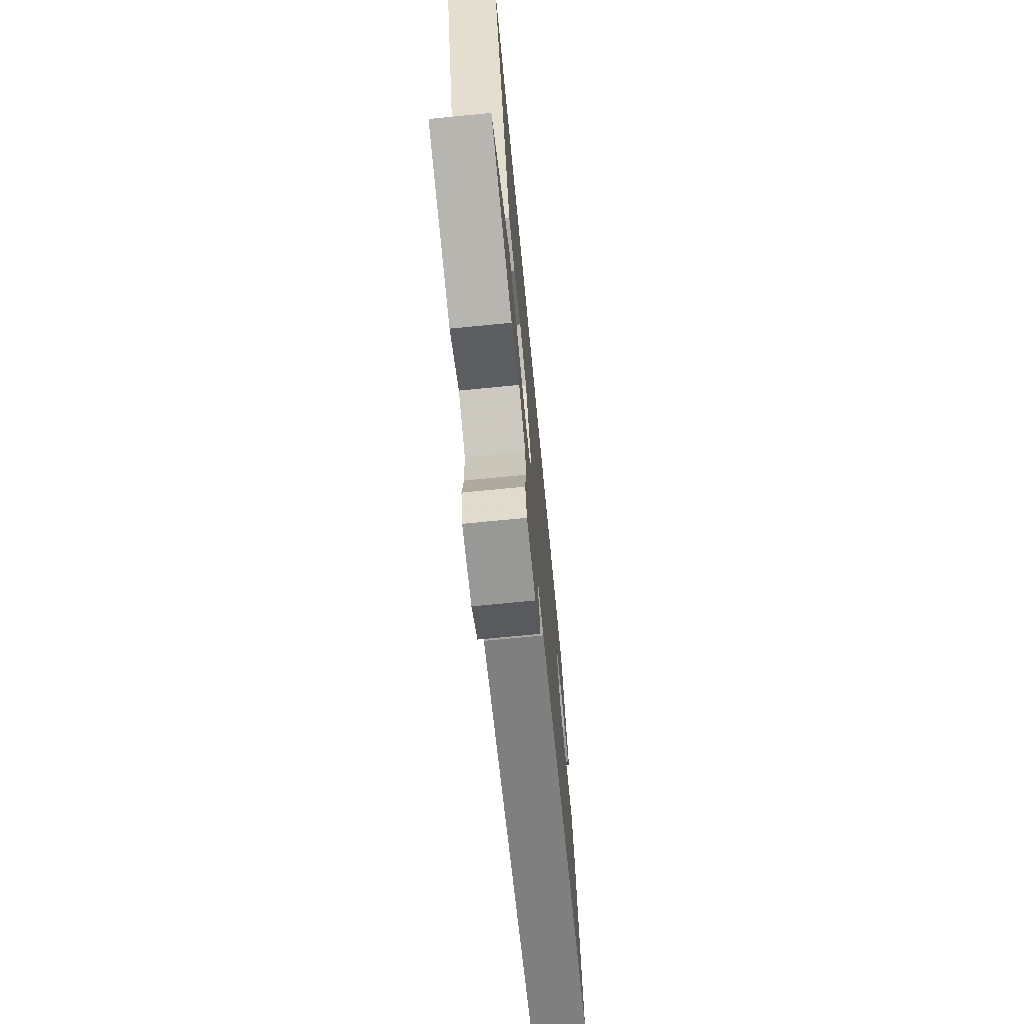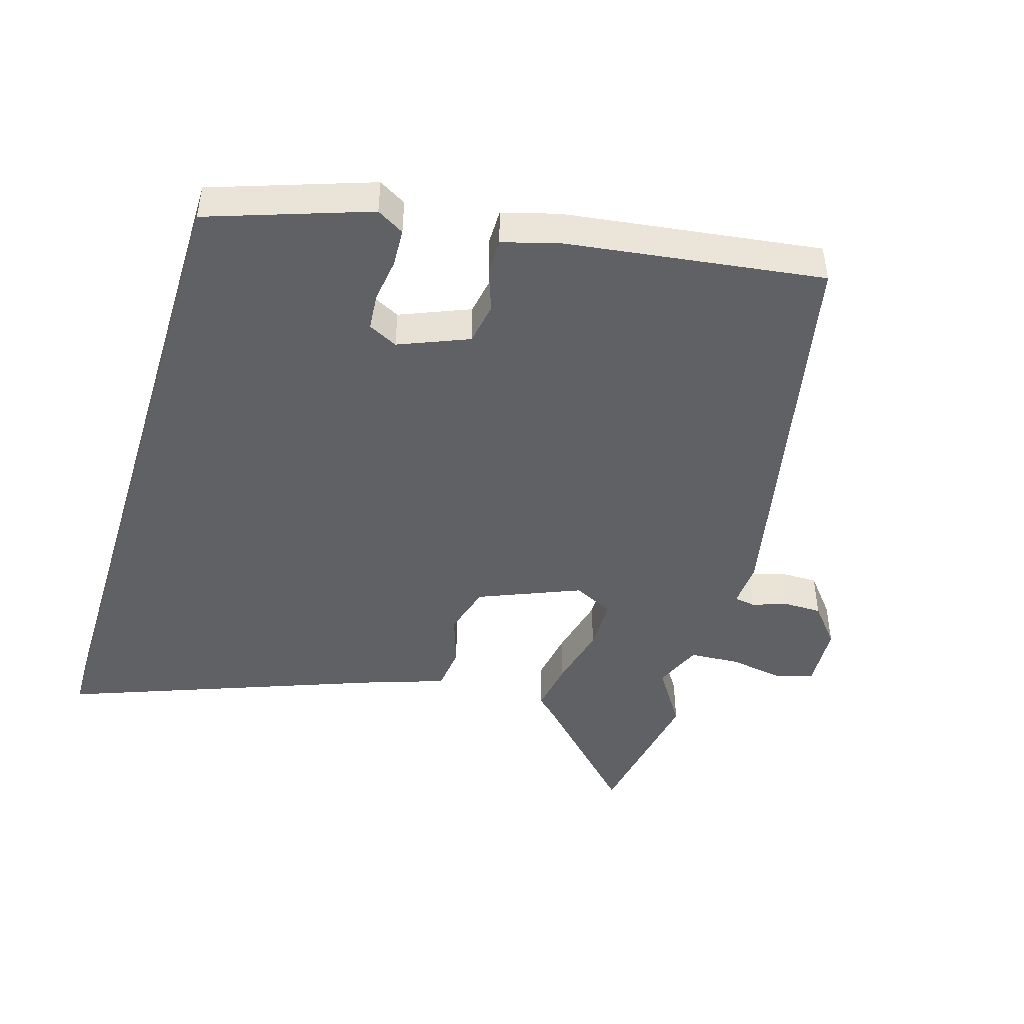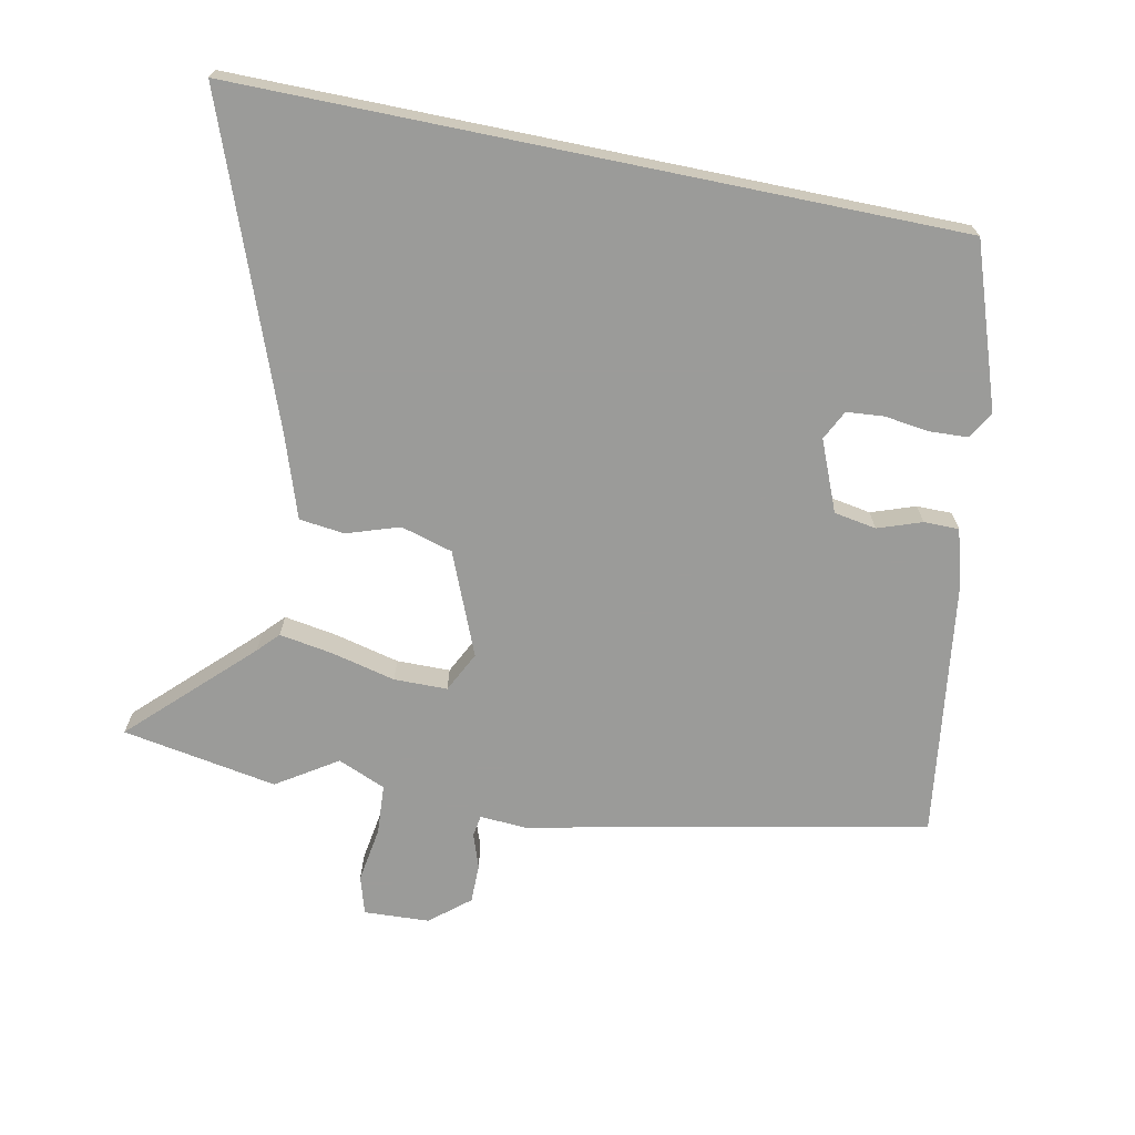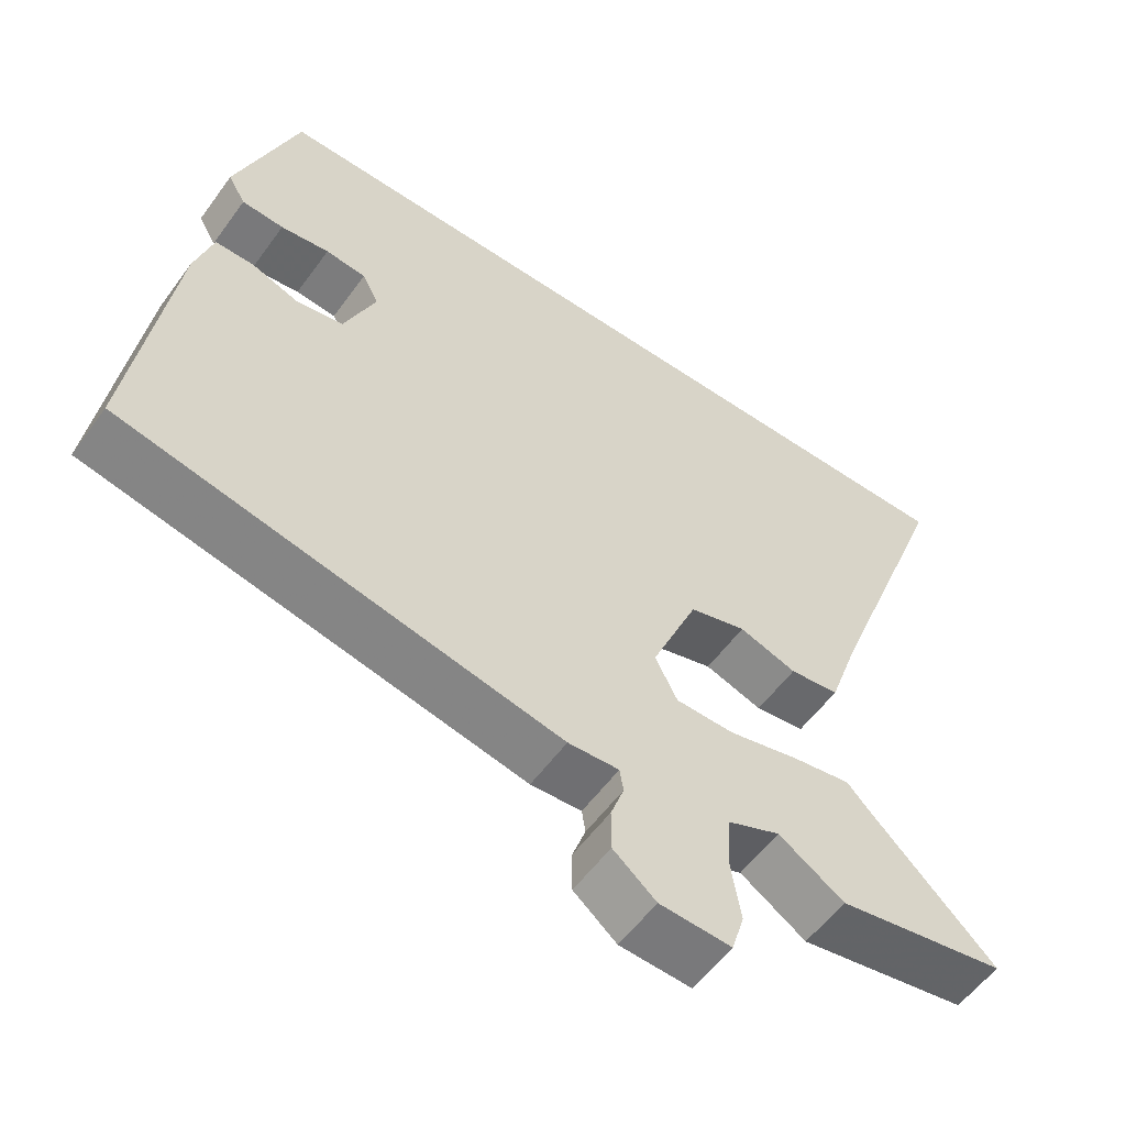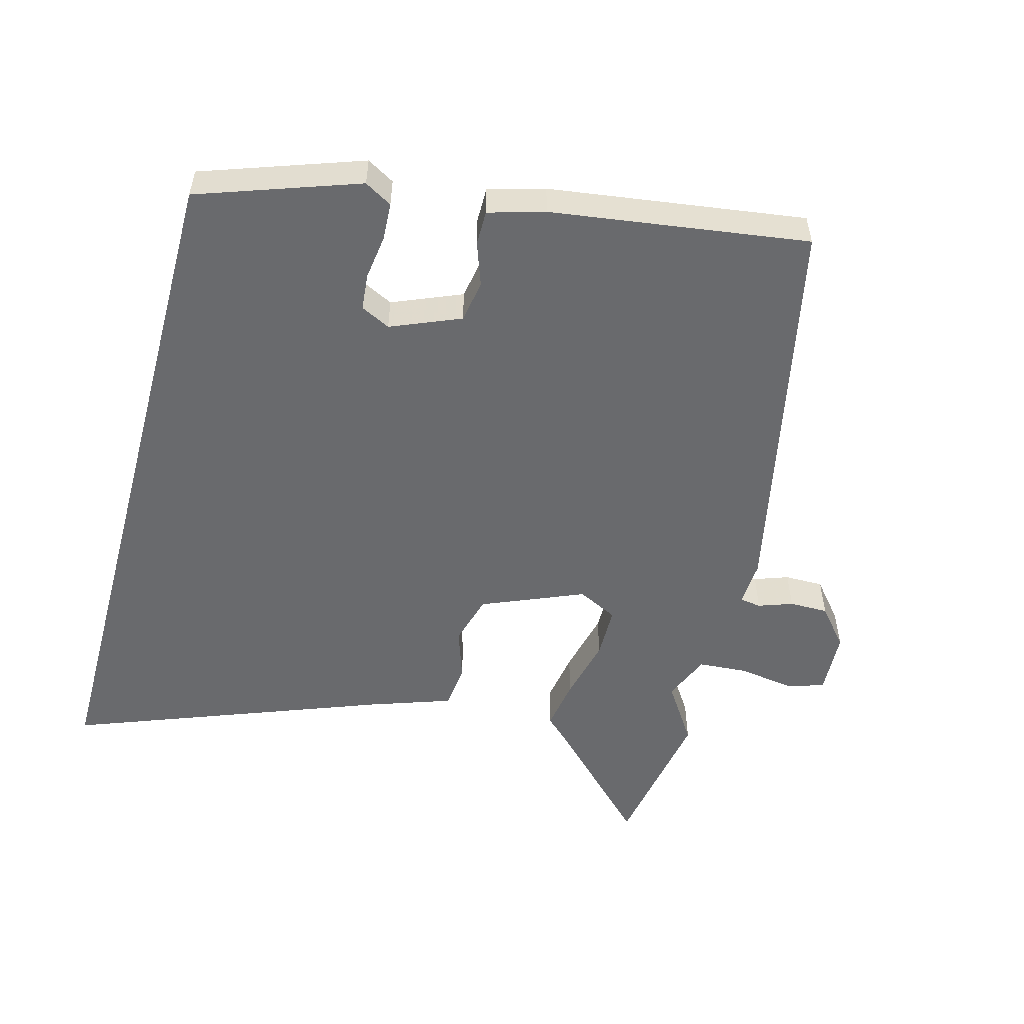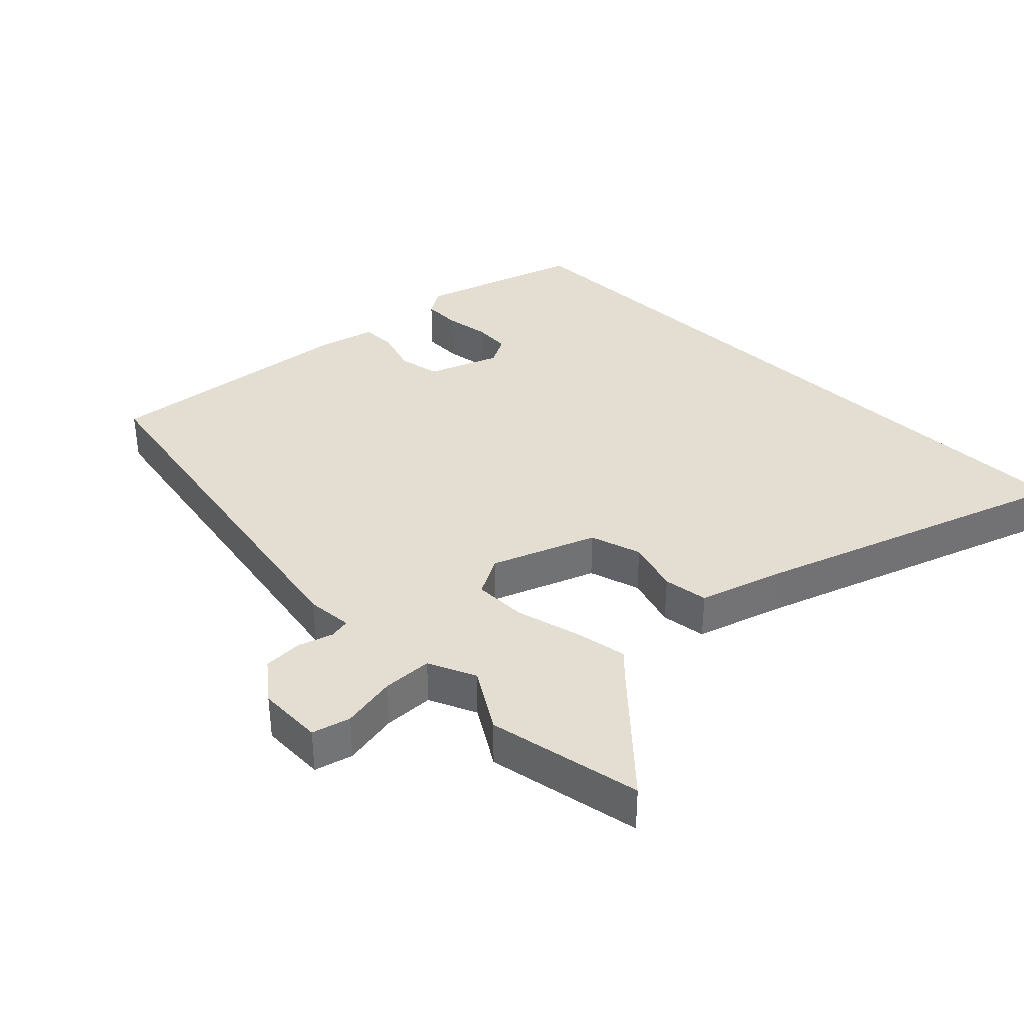
<metadata>
{"format":"obj","ext":"obj","renderer":"f3d","projection":"perspective","resolution":1024,"background":"white","views":[{"elev":-71.4,"azim":-84.4,"up":"+Z"},{"elev":-45.8,"azim":72.9,"up":"+Y"},{"elev":-69.6,"azim":-11.6,"up":"+Y"},{"elev":-56.4,"azim":144.5,"up":"+Z"},{"elev":-53.1,"azim":74.9,"up":"+Y"},{"elev":36.1,"azim":-136.1,"up":"+Y"}]}
</metadata>
<code>
v 0.368 0.07 0.5
v 0.451 0.07 0.261
v 0.427 0.07 0.22
v 0.37 0.07 0.217
v 0.304 0.07 0.226
v 0.249 0.07 0.221
v 0.227 0.07 0.177
v 0.27 0.07 0.073
v 0.333 0.07 0.062
v 0.398 0.07 0.085
v 0.45 0.07 0.085
v 0.474 0.07 0.001
v 0.527 0.07 -0.382
v -0.064 0.07 -0.505
v -0.133 0.07 -0.501
v -0.138 0.07 -0.533
v -0.12 0.07 -0.584
v -0.12 0.07 -0.642
v -0.178 0.07 -0.69
v -0.275 0.07 -0.695
v -0.292 0.07 -0.639
v -0.279 0.07 -0.556
v -0.284 0.07 -0.482
v -0.355 0.07 -0.452
v -0.444 0.07 -0.51
v -0.674 0.07 -0.47
v -0.503 0.07 -0.302
v -0.474 0.07 -0.271
v -0.395 0.07 -0.284
v -0.299 0.07 -0.307
v -0.22 0.07 -0.306
v -0.19 0.07 -0.246
v -0.253 0.07 -0.094
v -0.33 0.07 -0.072
v -0.408 0.07 -0.098
v -0.475 0.07 -0.09
v -0.517 0.07 0.033
v -0.693 0.07 0.5
v 0.368 0 0.5
v 0.451 0 0.261
v 0.427 0 0.22
v 0.37 0 0.217
v 0.304 0 0.226
v 0.249 0 0.221
v 0.227 0 0.177
v 0.27 0 0.073
v 0.333 0 0.062
v 0.398 0 0.085
v 0.45 0 0.085
v 0.474 0 0.001
v 0.527 0 -0.382
v -0.064 0 -0.505
v -0.133 0 -0.501
v -0.138 0 -0.533
v -0.12 0 -0.584
v -0.12 0 -0.642
v -0.178 0 -0.69
v -0.275 0 -0.695
v -0.292 0 -0.639
v -0.279 0 -0.556
v -0.284 0 -0.482
v -0.355 0 -0.452
v -0.444 0 -0.51
v -0.674 0 -0.47
v -0.503 0 -0.302
v -0.474 0 -0.271
v -0.395 0 -0.284
v -0.299 0 -0.307
v -0.22 0 -0.306
v -0.19 0 -0.246
v -0.253 0 -0.094
v -0.33 0 -0.072
v -0.408 0 -0.098
v -0.475 0 -0.09
v -0.517 0 0.033
v -0.693 0 0.5
f 37 38 1
f 34 35 36 37
f 33 34 37 1
f 32 33 1
f 31 32 1
f 27 28 29 30
f 25 26 27 30
f 24 25 30 31
f 23 24 31
f 22 23 31 1
f 16 17 18 19
f 15 16 19 20
f 12 13 14 15
f 10 11 12 15
f 9 10 15
f 8 9 15
f 7 8 15 20
f 6 7 20 21
f 2 3 4 5
f 2 5 6
f 1 2 6
f 1 6 21 22
f 39 76 75
f 75 74 73 72
f 39 75 72 71
f 39 71 70
f 39 70 69
f 68 67 66 65
f 68 65 64 63
f 69 68 63 62
f 69 62 61
f 39 69 61 60
f 57 56 55 54
f 58 57 54 53
f 53 52 51 50
f 53 50 49 48
f 53 48 47
f 53 47 46
f 58 53 46 45
f 59 58 45 44
f 43 42 41 40
f 44 43 40
f 44 40 39
f 60 59 44 39
f 1 39 40 2
f 2 40 41 3
f 3 41 42 4
f 4 42 43 5
f 5 43 44 6
f 6 44 45 7
f 7 45 46 8
f 8 46 47 9
f 9 47 48 10
f 10 48 49 11
f 11 49 50 12
f 12 50 51 13
f 13 51 52 14
f 14 52 53 15
f 15 53 54 16
f 16 54 55 17
f 17 55 56 18
f 18 56 57 19
f 19 57 58 20
f 20 58 59 21
f 21 59 60 22
f 22 60 61 23
f 23 61 62 24
f 24 62 63 25
f 25 63 64 26
f 26 64 65 27
f 27 65 66 28
f 28 66 67 29
f 29 67 68 30
f 30 68 69 31
f 31 69 70 32
f 32 70 71 33
f 33 71 72 34
f 34 72 73 35
f 35 73 74 36
f 36 74 75 37
f 37 75 76 38
f 38 76 39 1

</code>
